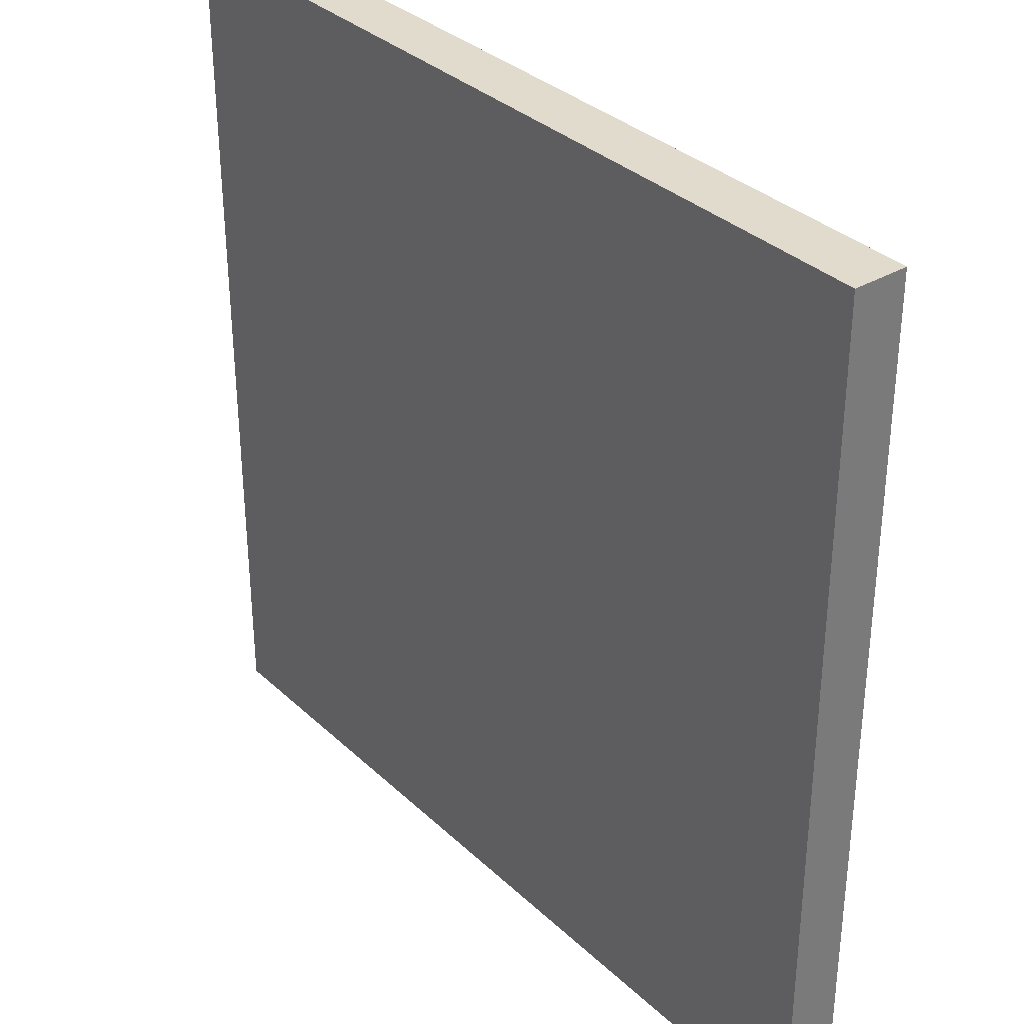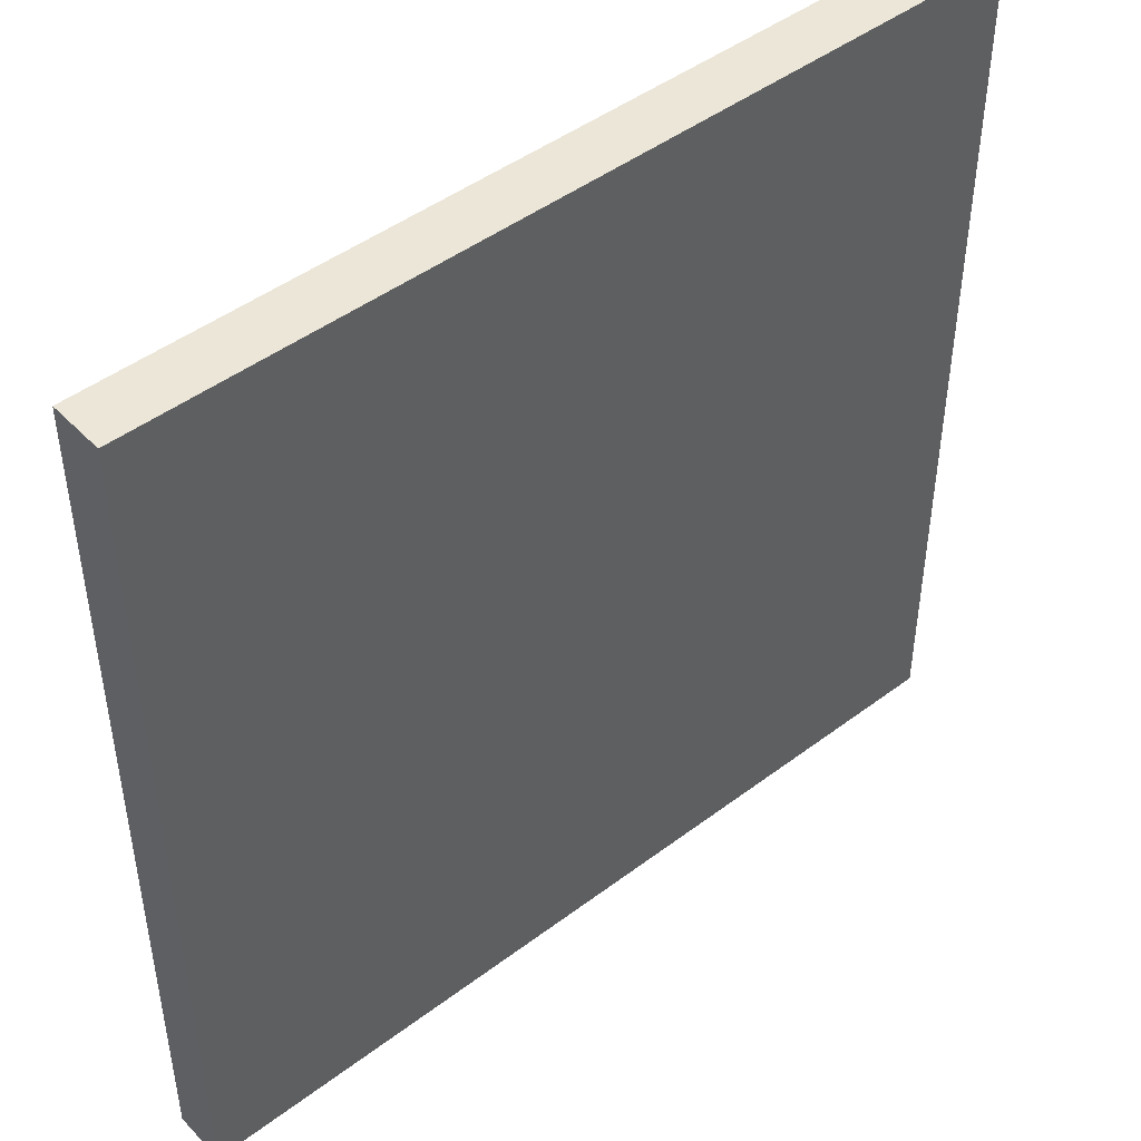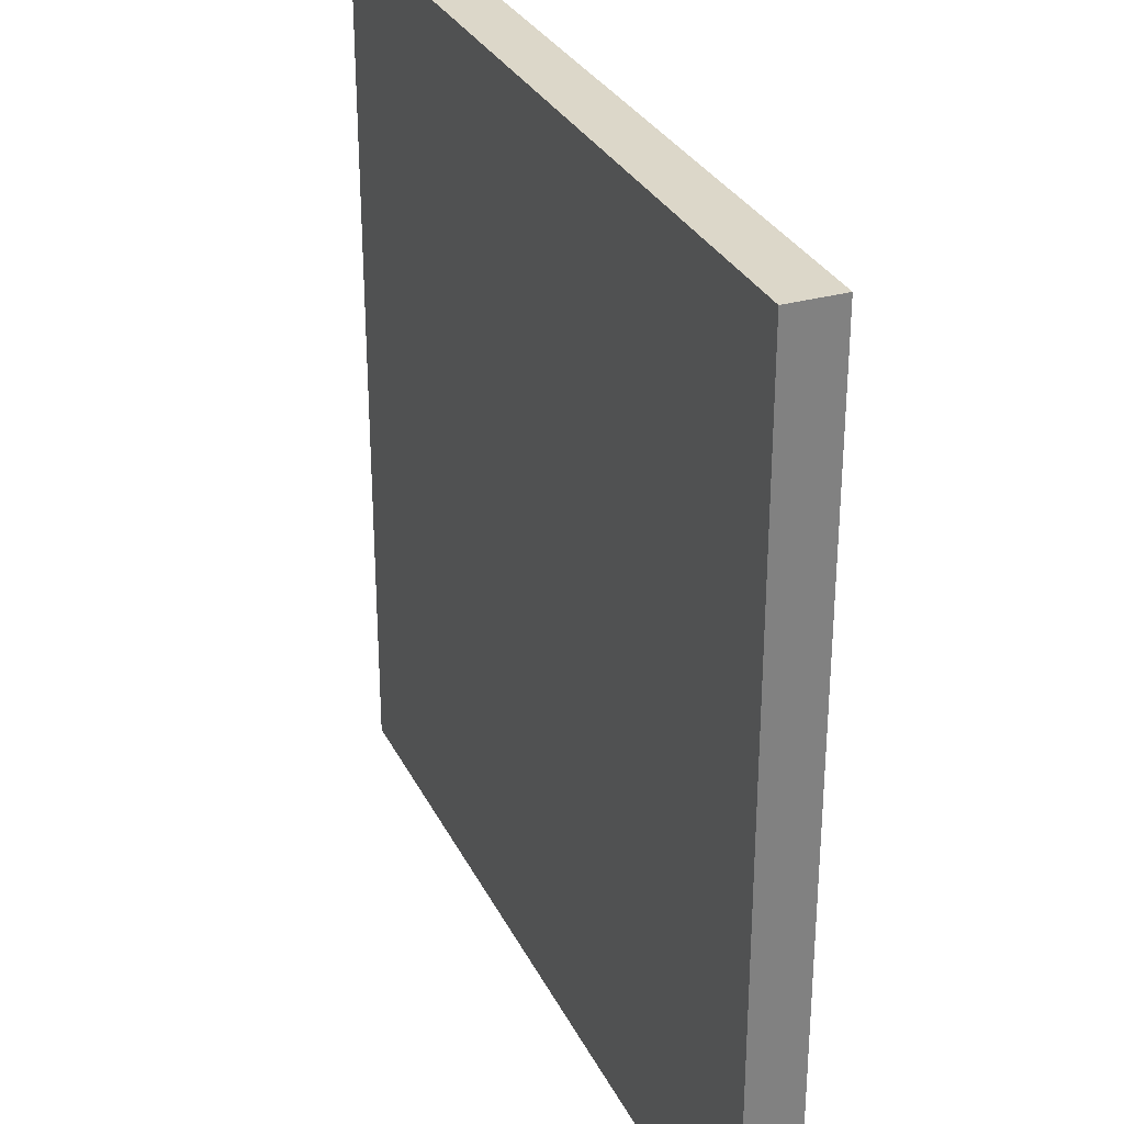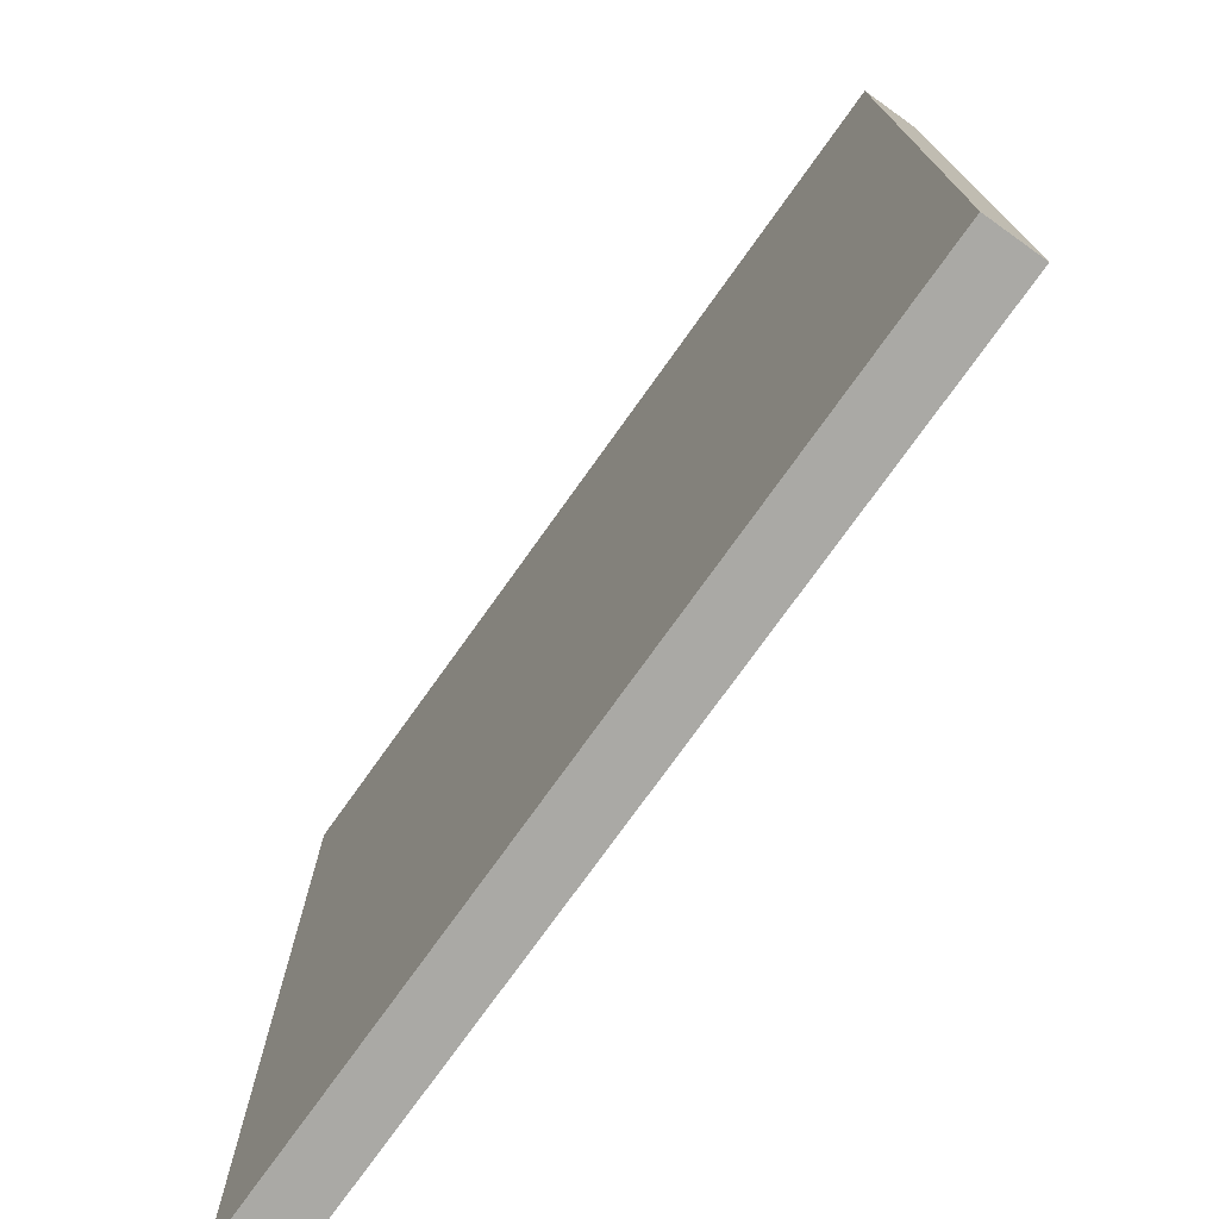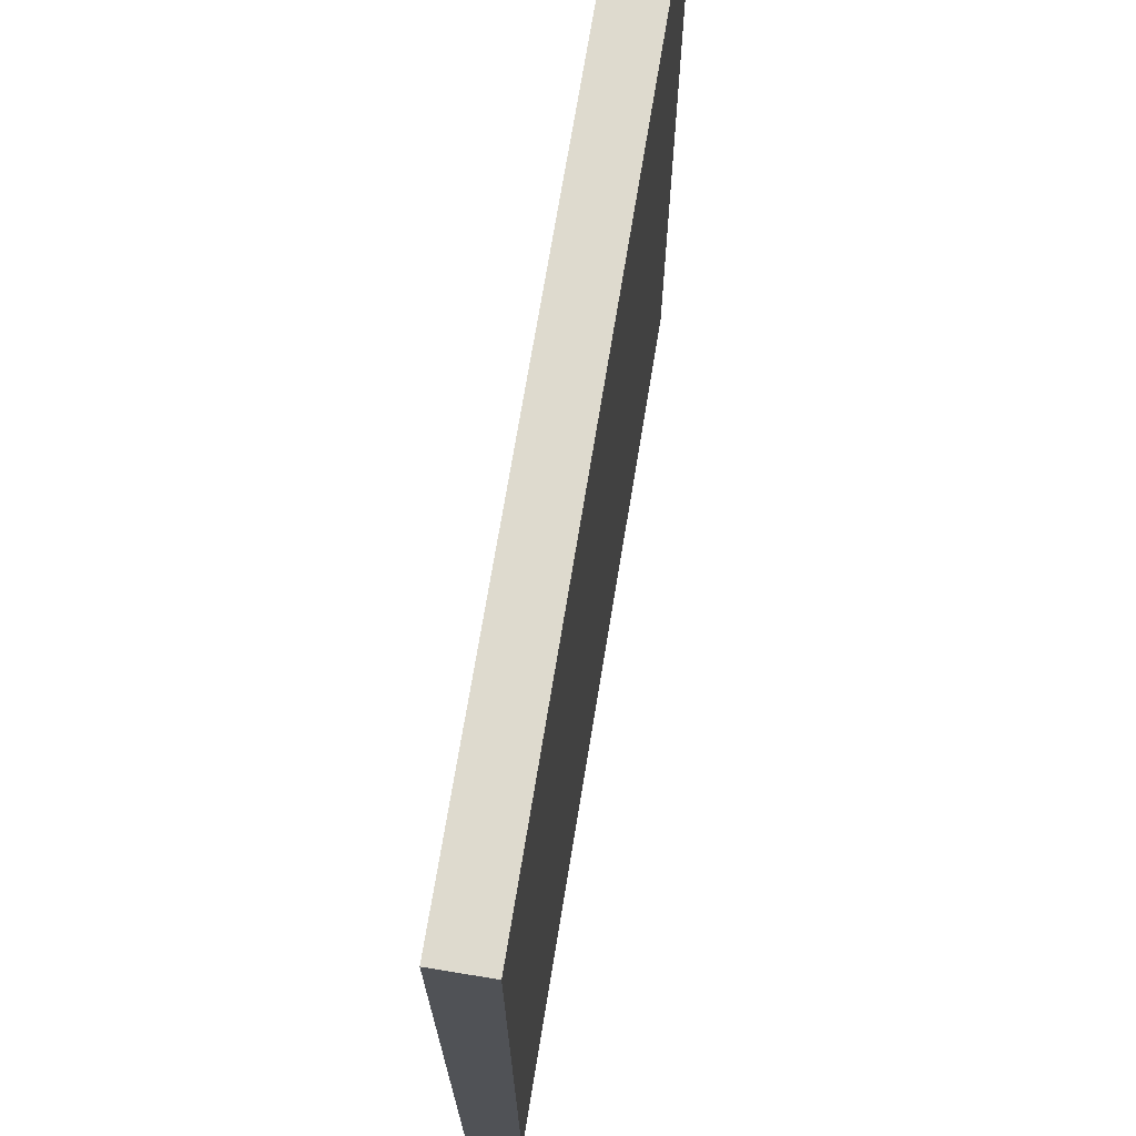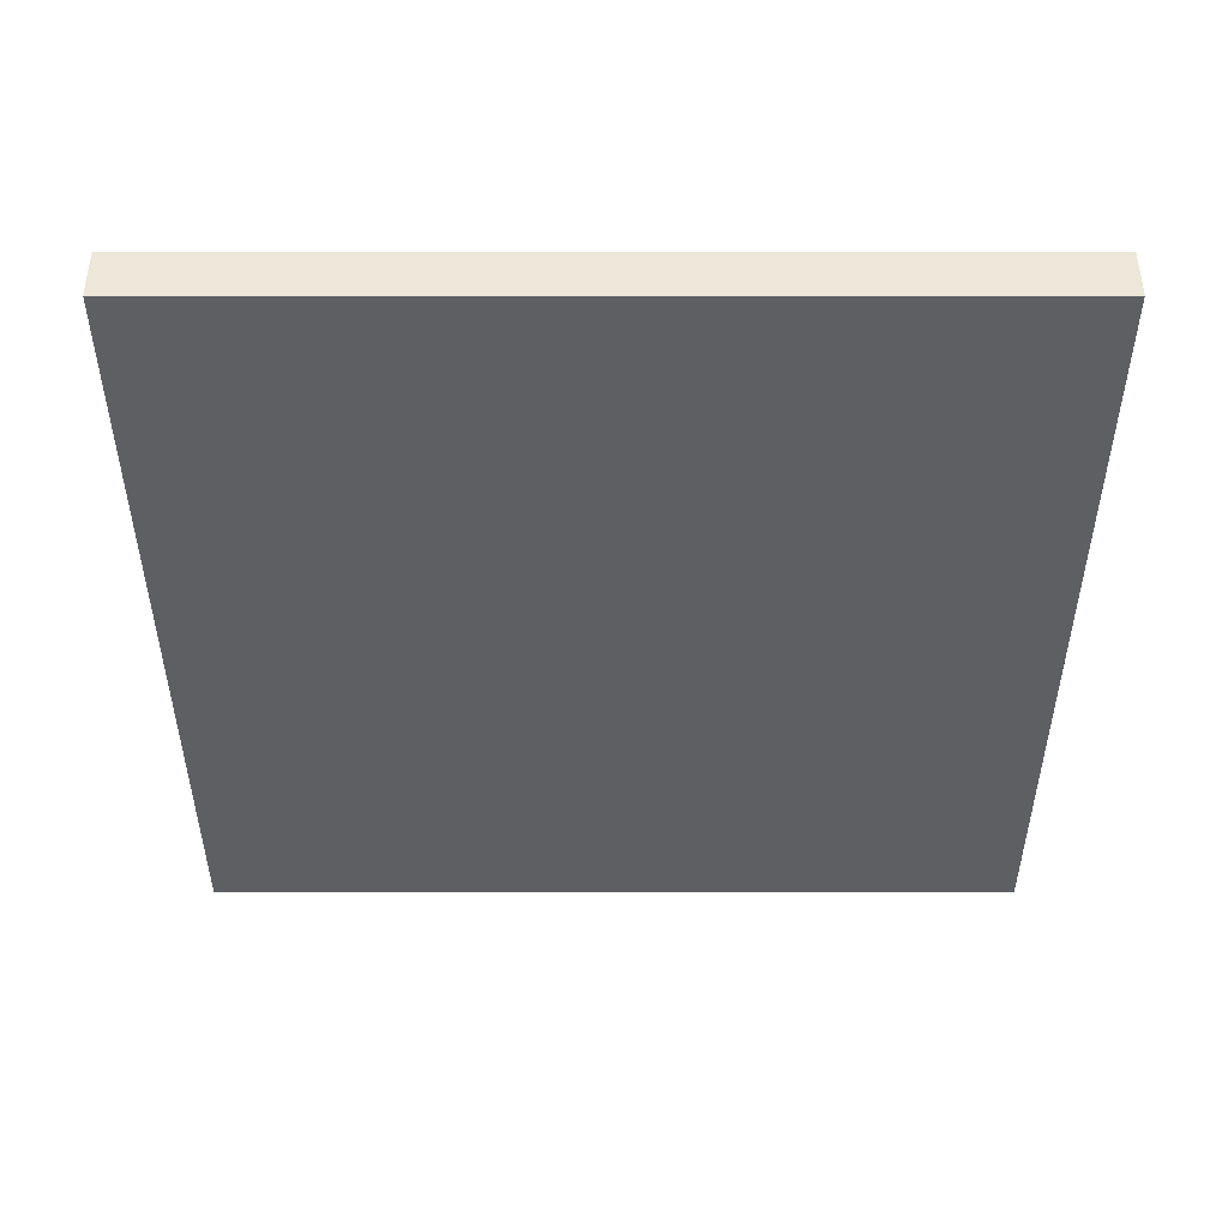
<metadata>
{"format":"obj","ext":"obj","renderer":"f3d","projection":"perspective","resolution":1024,"background":"white","views":[{"elev":33.8,"azim":-128.7,"up":"+Y"},{"elev":46.3,"azim":-40.7,"up":"+Y"},{"elev":30.3,"azim":-112.5,"up":"+Y"},{"elev":-75.3,"azim":54.5,"up":"+Y"},{"elev":71.1,"azim":99.3,"up":"+Y"},{"elev":-40.3,"azim":90.0,"up":"+Z"}]}
</metadata>
<code>
o
v -9.3 6.4 0.1
v -9.3 6.4 -0.1
v -9.3 6.7 0.1
v -9.3 6.7 -0.1
v -9.3 9.6 0.1
v -9.3 9.6 -0.1
v -6.1 6.4 0.1
v -6.1 6.4 -0.1
v -6.1 6.7 0.1
v -6.1 6.7 -0.1
v -6.1 9.6 0.1
v -6.1 9.6 -0.1
v -9.3 6.4 0.1
v -9.3 6.7 0.1
v -9.3 9.6 0.1
v -6.1 6.4 0.1
v -6.1 6.7 0.1
v -6.1 9.6 0.1
v -9.3 6.4 -0.1
v -9.3 6.7 -0.1
v -9.3 9.6 -0.1
v -6.1 6.4 -0.1
v -6.1 6.7 -0.1
v -6.1 9.6 -0.1
v -9.3 6.4 0.1
v -6.1 6.4 0.1
v -9.3 6.4 -0.1
v -6.1 6.4 -0.1
v -9.3 9.6 0.1
v -6.1 9.6 0.1
v -9.3 9.6 -0.1
v -6.1 9.6 -0.1
f 3 2 1
f 4 2 3
f 5 4 3
f 6 4 5
f 7 8 9
f 9 8 10
f 9 10 11
f 11 10 12
f 16 14 13
f 17 15 14
f 17 14 16
f 18 15 17
f 19 20 22
f 20 21 23
f 22 20 23
f 23 21 24
f 27 26 25
f 28 26 27
f 29 30 31
f 31 30 32

</code>
